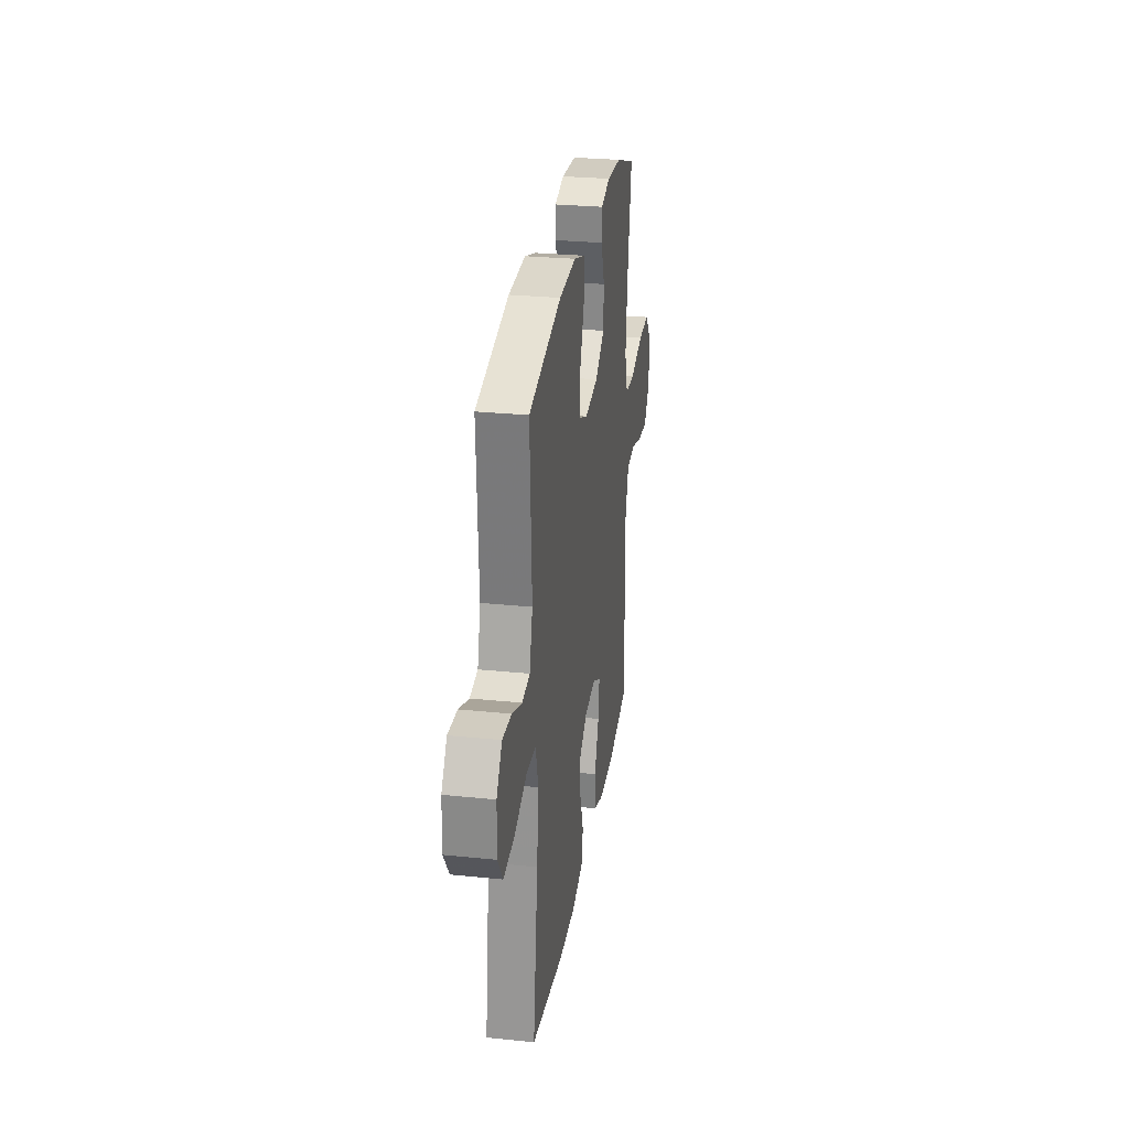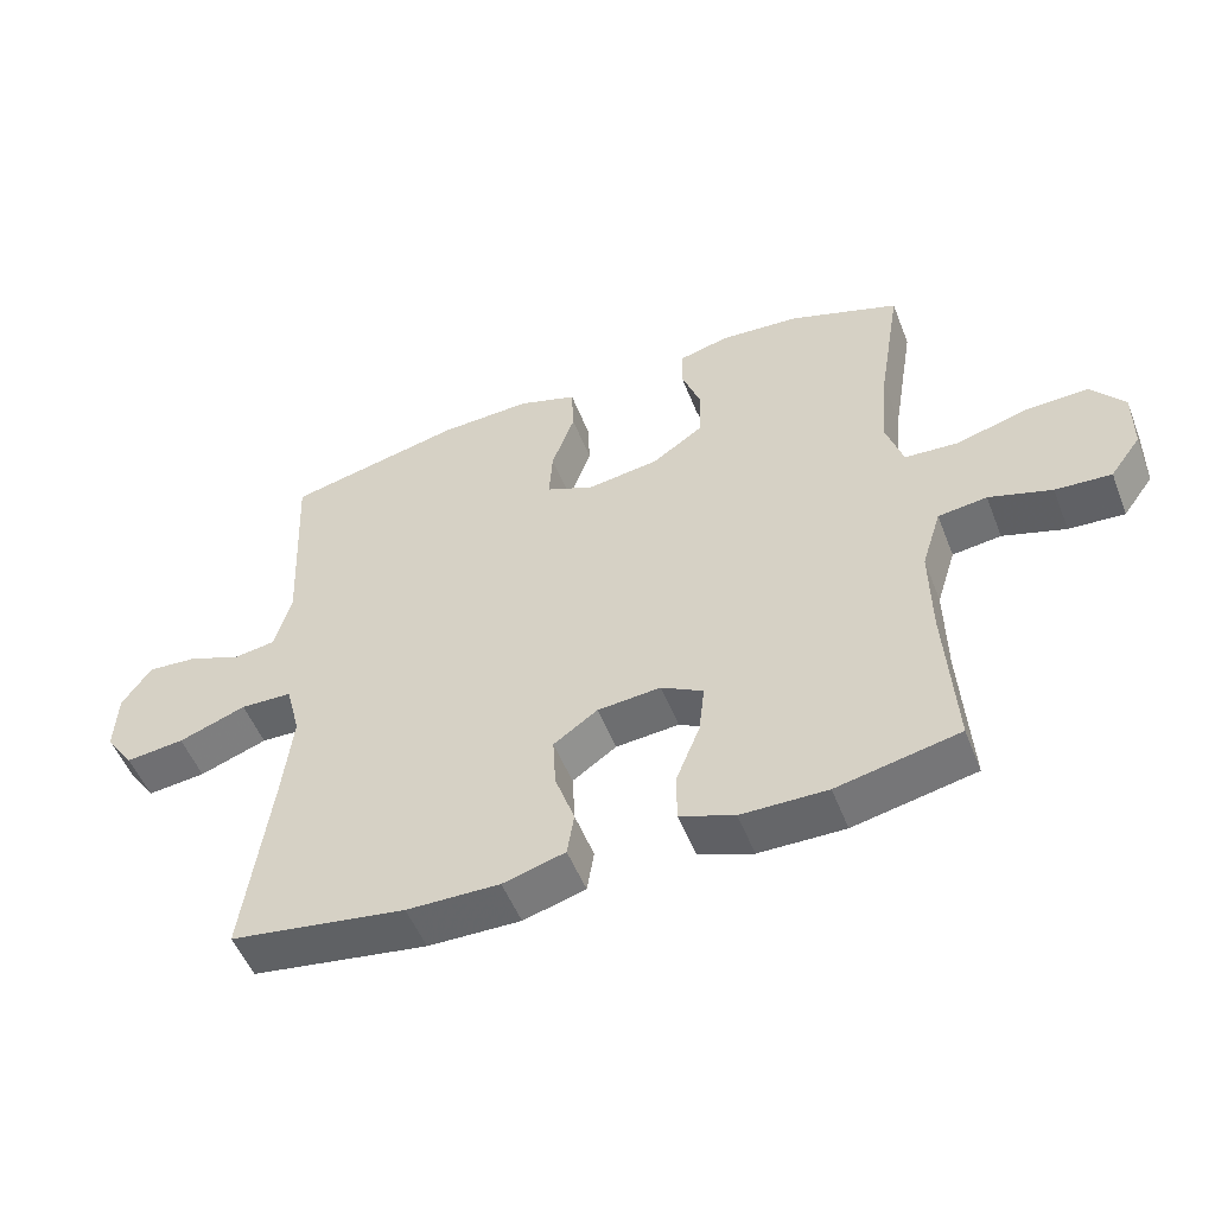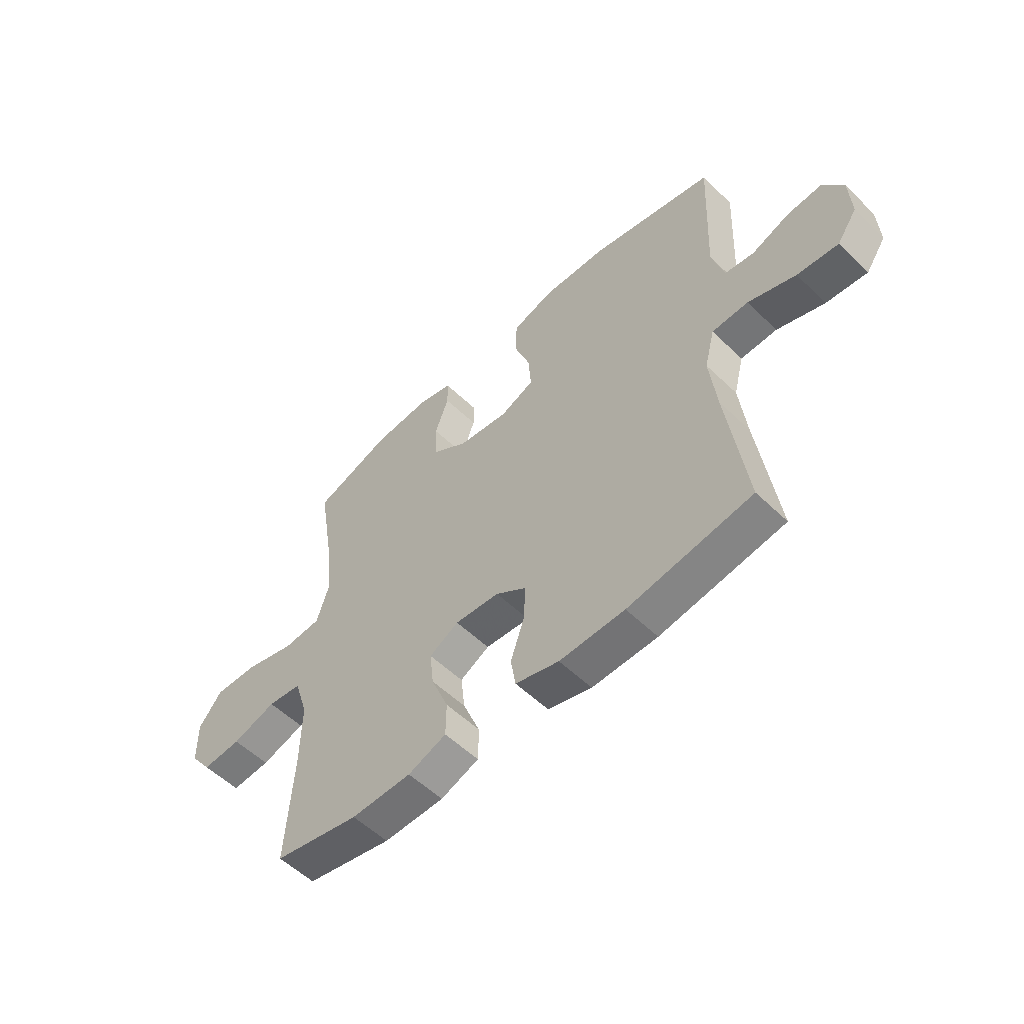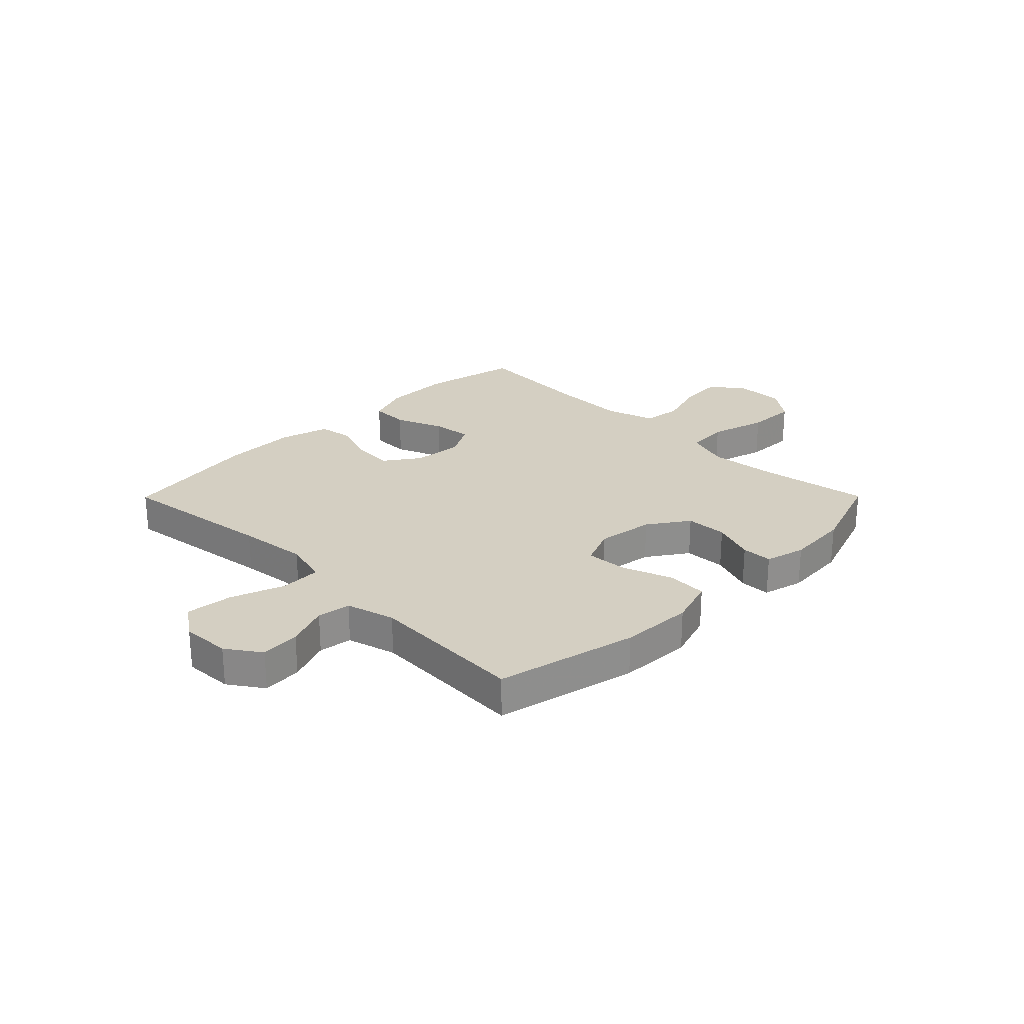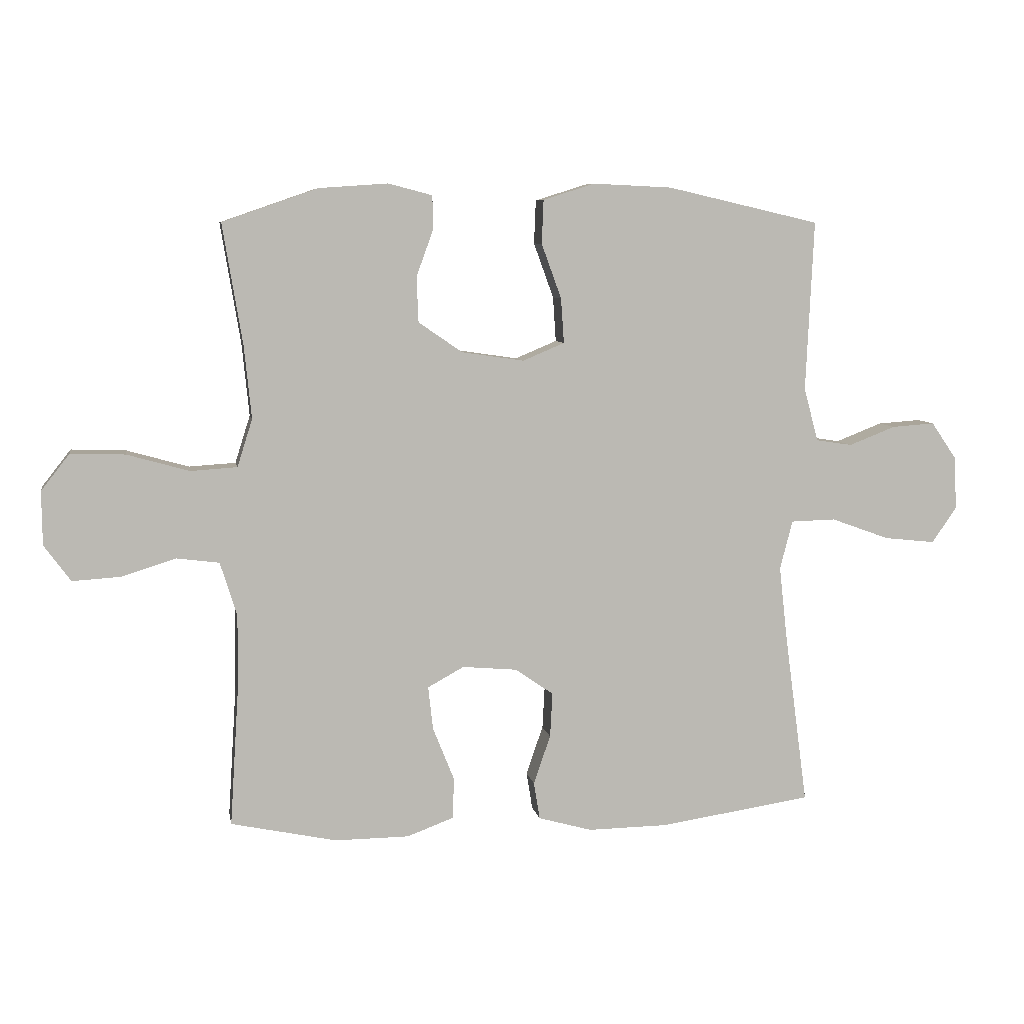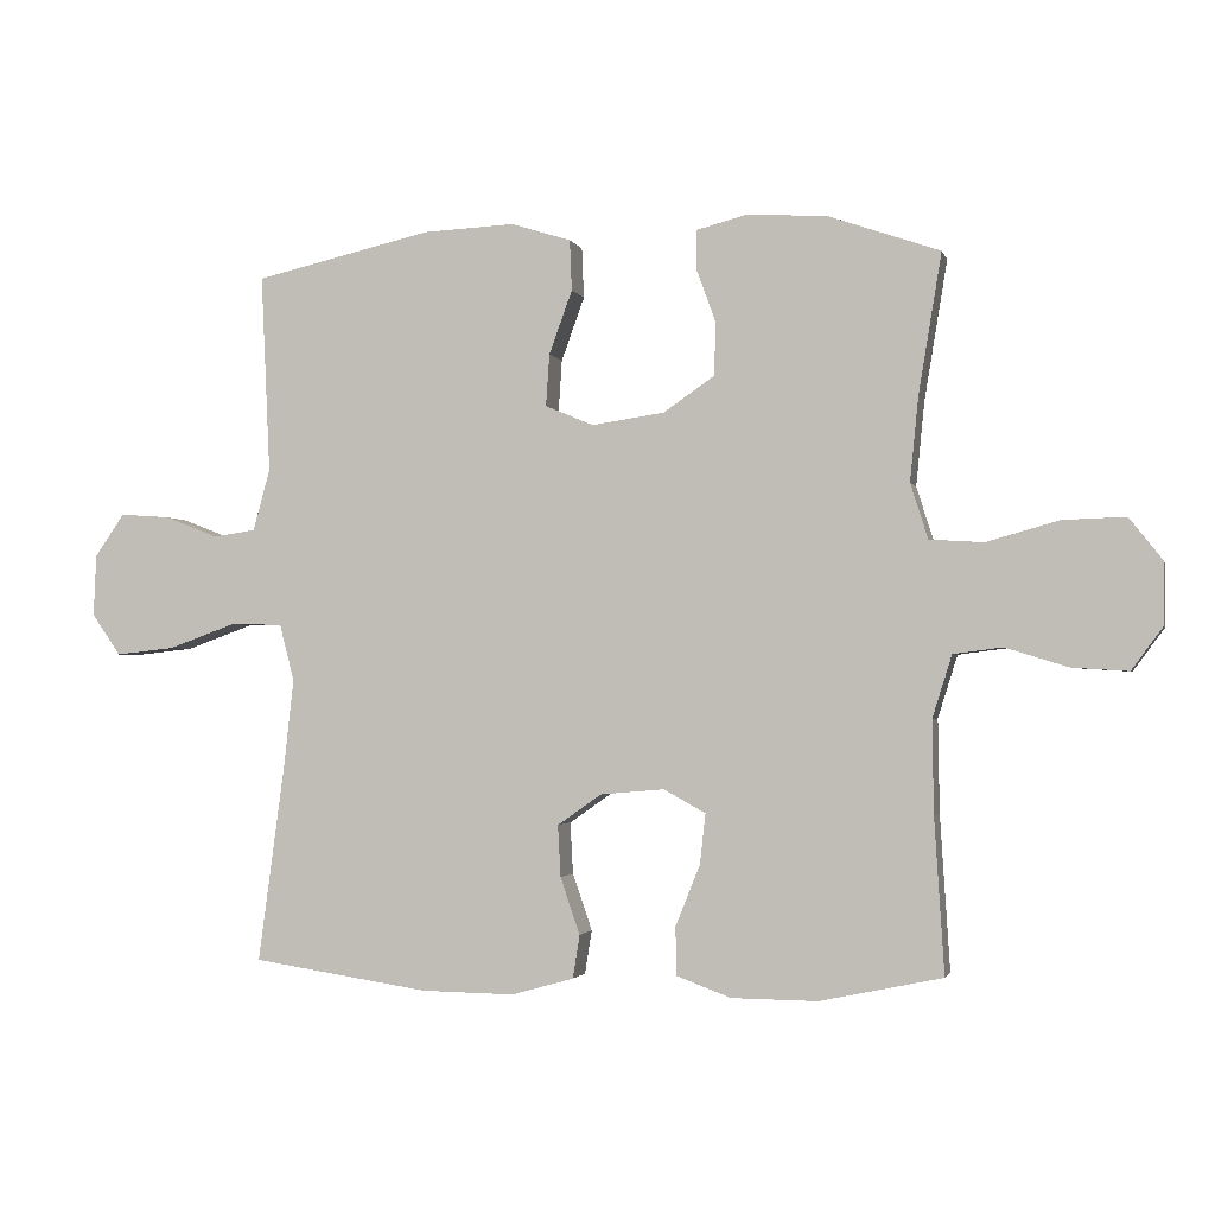
<metadata>
{"format":"obj","ext":"obj","renderer":"f3d","projection":"perspective","resolution":1024,"background":"white","views":[{"elev":28.1,"azim":-81.2,"up":"+Z"},{"elev":-52.1,"azim":21.1,"up":"+Z"},{"elev":-55.3,"azim":-135.3,"up":"+Z"},{"elev":25.5,"azim":-45.2,"up":"+Y"},{"elev":7.3,"azim":170.0,"up":"+Z"},{"elev":-1.9,"azim":13.8,"up":"+Z"}]}
</metadata>
<code>
v 0.5 0.07 0.5
v 0.467 0.07 0.3
v 0.455 0.07 0.18
v 0.48 0.07 0.101
v 0.557 0.07 0.096
v 0.66 0.07 0.125
v 0.75 0.07 0.128
v 0.797 0.07 0.068
v 0.796 0.07 -0.021
v 0.752 0.07 -0.081
v 0.672 0.07 -0.076
v 0.582 0.07 -0.048
v 0.512 0.07 -0.057
v 0.484 0.07 -0.146
v 0.486 0.07 -0.279
v 0.5 0.07 -0.5
v 0.325 0.07 -0.537
v 0.202 0.07 -0.536
v 0.124 0.07 -0.507
v 0.123 0.07 -0.438
v 0.158 0.07 -0.351
v 0.166 0.07 -0.279
v 0.106 0.07 -0.246
v 0.015 0.07 -0.254
v -0.048 0.07 -0.298
v -0.044 0.07 -0.372
v -0.016 0.07 -0.453
v -0.026 0.07 -0.515
v -0.115 0.07 -0.54
v -0.248 0.07 -0.538
v -0.5 0.07 -0.5
v -0.462 0.07 -0.217
v -0.448 0.07 -0.092
v -0.469 0.07 -0.011
v -0.543 0.07 -0.009
v -0.64 0.07 -0.044
v -0.724 0.07 -0.053
v -0.765 0.07 0.006
v -0.761 0.07 0.094
v -0.719 0.07 0.155
v -0.648 0.07 0.15
v -0.571 0.07 0.12
v -0.511 0.07 0.129
v -0.487 0.07 0.217
v -0.5 0.07 0.5
v -0.247 0.07 0.558
v -0.116 0.07 0.564
v -0.031 0.07 0.537
v -0.028 0.07 0.465
v -0.061 0.07 0.374
v -0.066 0.07 0.3
v 0.003 0.07 0.271
v 0.106 0.07 0.286
v 0.179 0.07 0.336
v 0.182 0.07 0.411
v 0.154 0.07 0.488
v 0.155 0.07 0.544
v 0.228 0.07 0.563
v 0.342 0.07 0.555
v 0.5 0 0.5
v 0.467 0 0.3
v 0.455 0 0.18
v 0.48 0 0.101
v 0.557 0 0.096
v 0.66 0 0.125
v 0.75 0 0.128
v 0.797 0 0.068
v 0.796 0 -0.021
v 0.752 0 -0.081
v 0.672 0 -0.076
v 0.582 0 -0.048
v 0.512 0 -0.057
v 0.484 0 -0.146
v 0.486 0 -0.279
v 0.5 0 -0.5
v 0.325 0 -0.537
v 0.202 0 -0.536
v 0.124 0 -0.507
v 0.123 0 -0.438
v 0.158 0 -0.351
v 0.166 0 -0.279
v 0.106 0 -0.246
v 0.015 0 -0.254
v -0.048 0 -0.298
v -0.044 0 -0.372
v -0.016 0 -0.453
v -0.026 0 -0.515
v -0.115 0 -0.54
v -0.248 0 -0.538
v -0.5 0 -0.5
v -0.462 0 -0.217
v -0.448 0 -0.092
v -0.469 0 -0.011
v -0.543 0 -0.009
v -0.64 0 -0.044
v -0.724 0 -0.053
v -0.765 0 0.006
v -0.761 0 0.094
v -0.719 0 0.155
v -0.648 0 0.15
v -0.571 0 0.12
v -0.511 0 0.129
v -0.487 0 0.217
v -0.5 0 0.5
v -0.247 0 0.558
v -0.116 0 0.564
v -0.031 0 0.537
v -0.028 0 0.465
v -0.061 0 0.374
v -0.066 0 0.3
v 0.003 0 0.271
v 0.106 0 0.286
v 0.179 0 0.336
v 0.182 0 0.411
v 0.154 0 0.488
v 0.155 0 0.544
v 0.228 0 0.563
v 0.342 0 0.555
f 58 59 1 2
f 55 56 57 58
f 54 55 58 2
f 53 54 2 3
f 52 53 3 4
f 47 48 49 50
f 47 50 51
f 44 45 46 47
f 43 44 47 51
f 39 40 41 42
f 37 38 39 42
f 35 36 37 42
f 34 35 42 43
f 29 30 31 32
f 29 32 33
f 26 27 28 29
f 25 26 29 33
f 24 25 33 34
f 18 19 20 21
f 18 21 22
f 15 16 17 18
f 14 15 18 22
f 13 14 22 23
f 9 10 11 12
f 7 8 9 12
f 5 6 7 12
f 4 5 12 13
f 52 4 13 23
f 34 43 51 52
f 23 24 34 52
f 61 60 118 117
f 117 116 115 114
f 61 117 114 113
f 62 61 113 112
f 63 62 112 111
f 109 108 107 106
f 110 109 106
f 106 105 104 103
f 110 106 103 102
f 101 100 99 98
f 101 98 97 96
f 101 96 95 94
f 102 101 94 93
f 91 90 89 88
f 92 91 88
f 88 87 86 85
f 92 88 85 84
f 93 92 84 83
f 80 79 78 77
f 81 80 77
f 77 76 75 74
f 81 77 74 73
f 82 81 73 72
f 71 70 69 68
f 71 68 67 66
f 71 66 65 64
f 72 71 64 63
f 82 72 63 111
f 111 110 102 93
f 111 93 83 82
f 1 60 61 2
f 2 61 62 3
f 3 62 63 4
f 4 63 64 5
f 5 64 65 6
f 6 65 66 7
f 7 66 67 8
f 8 67 68 9
f 9 68 69 10
f 10 69 70 11
f 11 70 71 12
f 12 71 72 13
f 13 72 73 14
f 14 73 74 15
f 15 74 75 16
f 16 75 76 17
f 17 76 77 18
f 18 77 78 19
f 19 78 79 20
f 20 79 80 21
f 21 80 81 22
f 22 81 82 23
f 23 82 83 24
f 24 83 84 25
f 25 84 85 26
f 26 85 86 27
f 27 86 87 28
f 28 87 88 29
f 29 88 89 30
f 30 89 90 31
f 31 90 91 32
f 32 91 92 33
f 33 92 93 34
f 34 93 94 35
f 35 94 95 36
f 36 95 96 37
f 37 96 97 38
f 38 97 98 39
f 39 98 99 40
f 40 99 100 41
f 41 100 101 42
f 42 101 102 43
f 43 102 103 44
f 44 103 104 45
f 45 104 105 46
f 46 105 106 47
f 47 106 107 48
f 48 107 108 49
f 49 108 109 50
f 50 109 110 51
f 51 110 111 52
f 52 111 112 53
f 53 112 113 54
f 54 113 114 55
f 55 114 115 56
f 56 115 116 57
f 57 116 117 58
f 58 117 118 59
f 59 118 60 1

</code>
